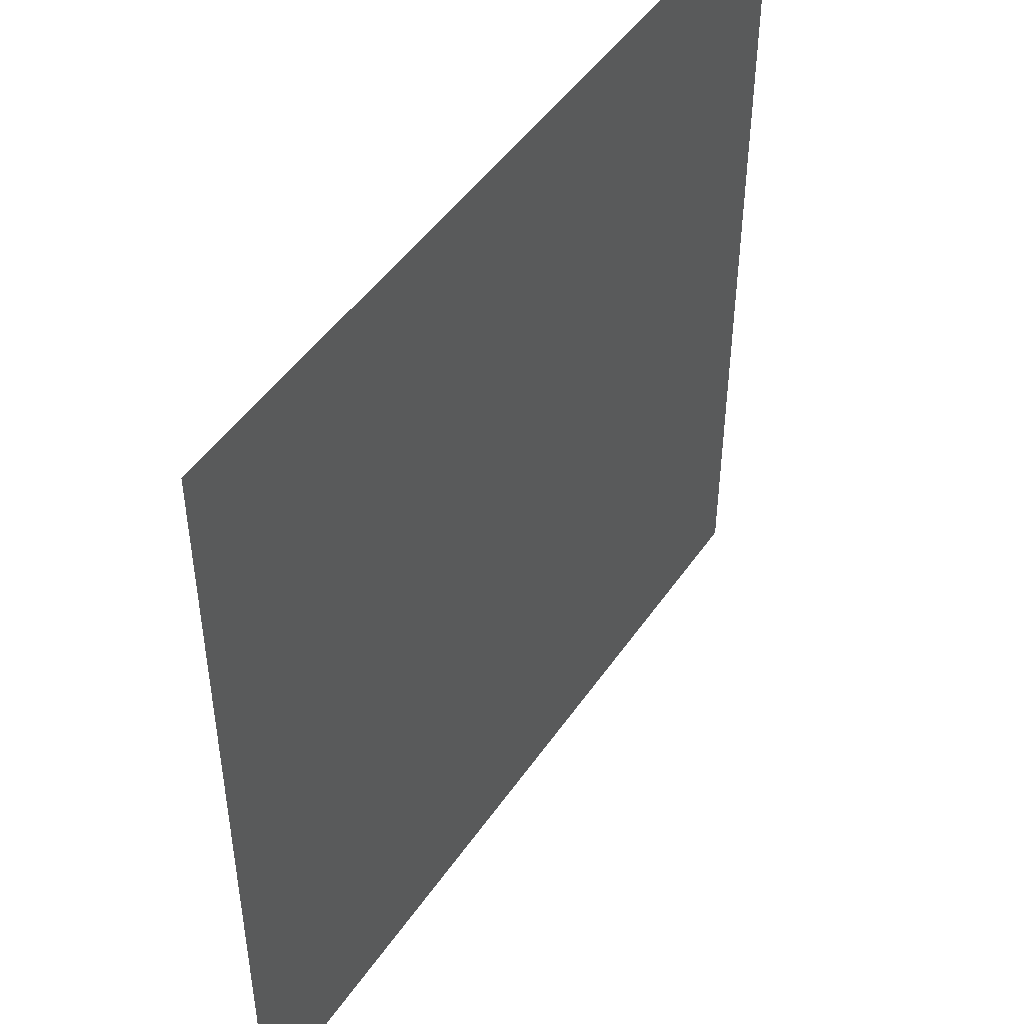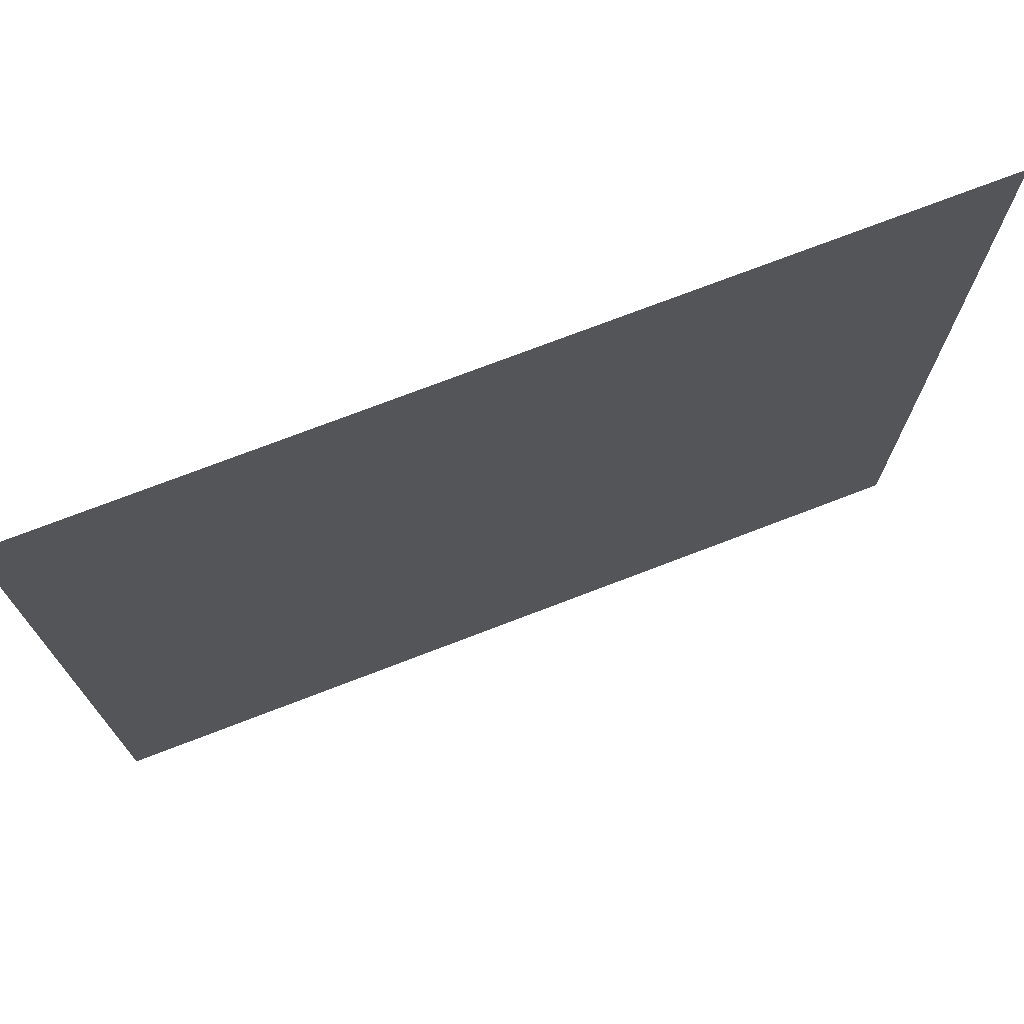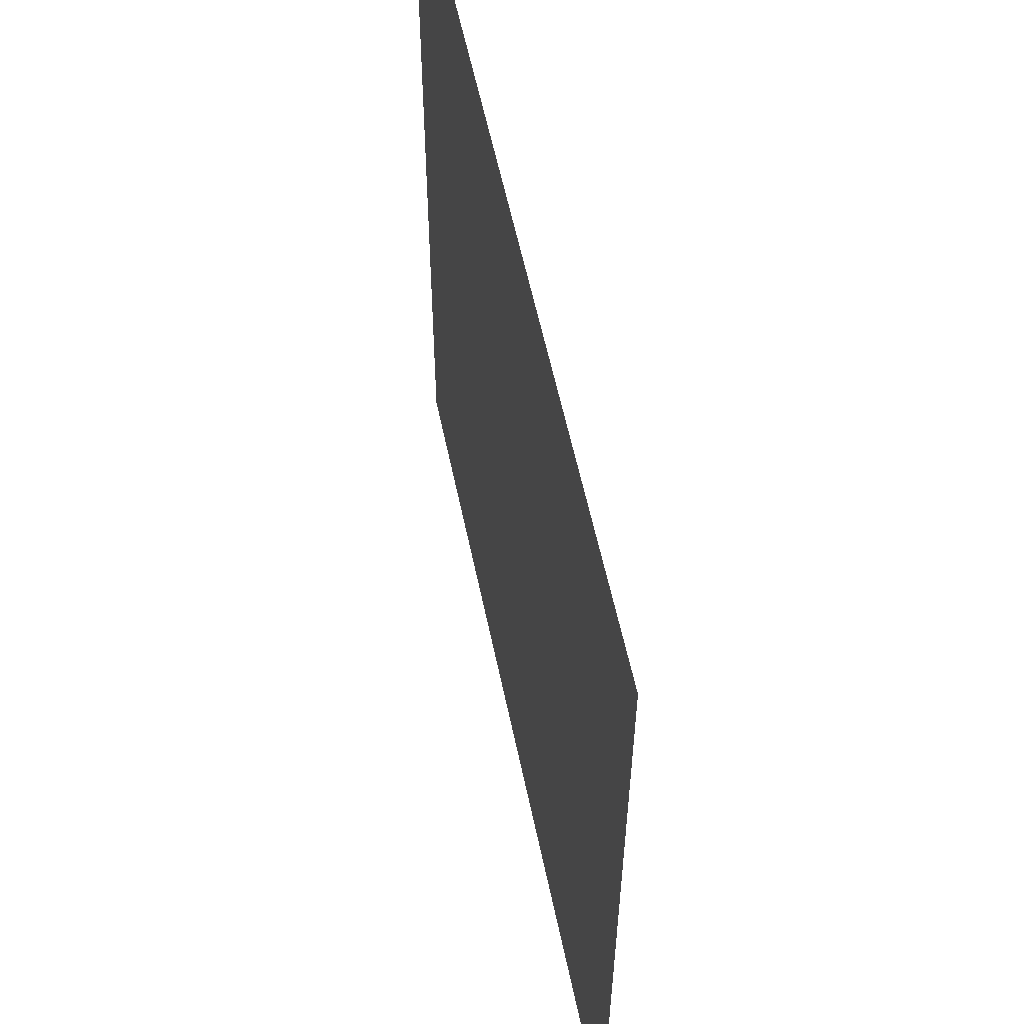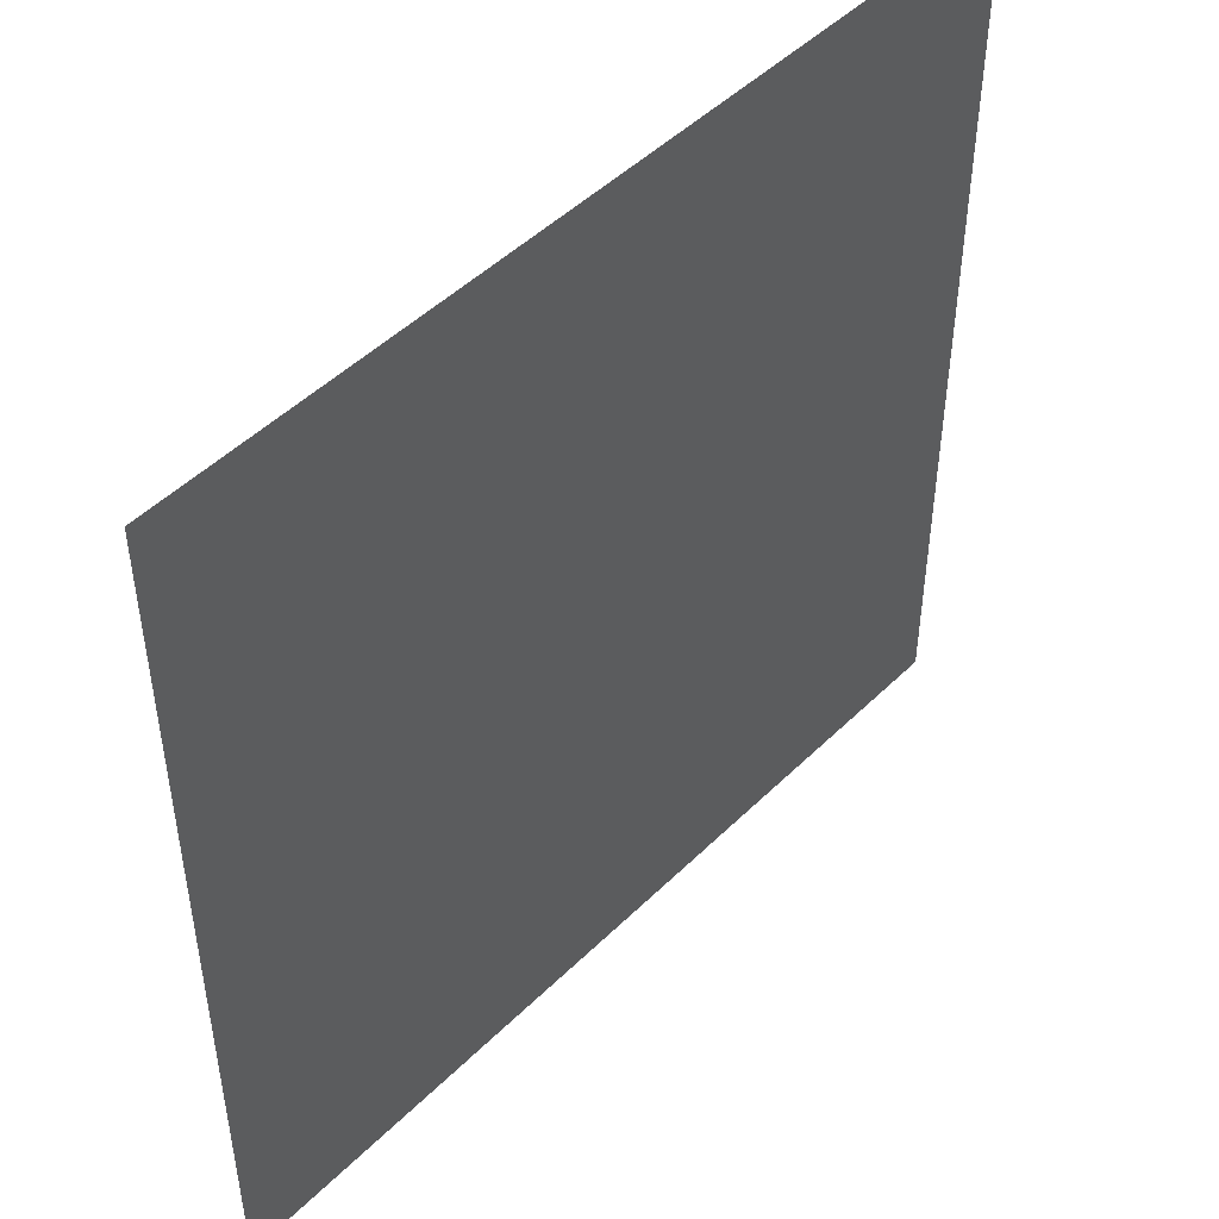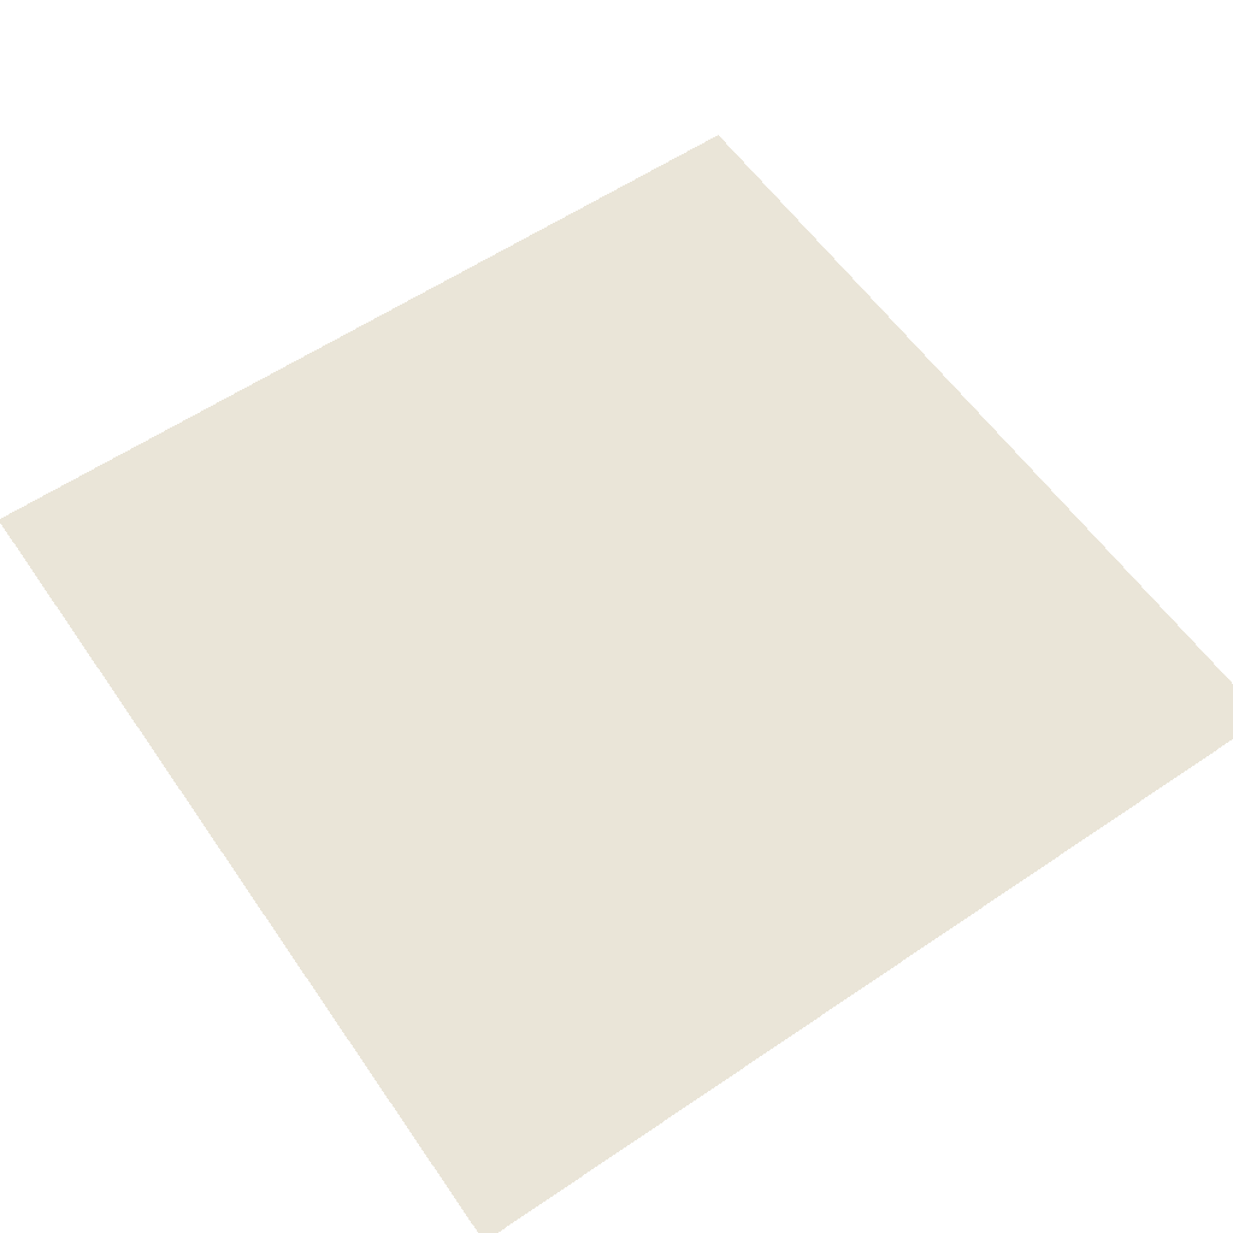
<metadata>
{"format":"obj","ext":"obj","renderer":"f3d","projection":"perspective","resolution":1024,"background":"white","views":[{"elev":47.5,"azim":122.7,"up":"+Z"},{"elev":74.0,"azim":-21.0,"up":"+Z"},{"elev":57.7,"azim":78.3,"up":"+Z"},{"elev":48.3,"azim":132.6,"up":"+Z"},{"elev":59.3,"azim":55.3,"up":"+Y"}]}
</metadata>
<code>
o Plane
v 1 -0 1
v -1 0 -1
v -1 -0 1
v 1 0 -1
v 1 0 0
v 0 0 -1
v -1 0 0
v 0 0 0
v 0 -0 1
v 1 0 -0.5
v 0.5 0 -1
v -1 -0 0.5
v -0.5 0 -0.5
v -0.5 -0 1
v 1 -0 0.5
v -0.5 0 -1
v -1 0 -0.5
v 0.5 -0 0.5
v 0.5 -0 1
v 0 0 -0.5
v 0.5 0 0
v 0.5 0 -0.5
v -0.5 -0 0.5
v 0 -0 0.5
v -0.5 0 0
v 1 0 -0.75
v 0.75 0 -1
v -1 -0 0.75
v -0.75 0 -0.75
v -0.75 -0 1
v 1 -0 0.25
v -0.25 0 -1
v -1 0 -0.25
v 0.25 -0 0.25
v 0.25 -0 1
v 0 0 -0.75
v 0.75 0 0
v 0.75 0 -0.25
v -0.75 -0 0.25
v 0 -0 0.25
v -0.25 0 0
v 1 0 -0.25
v 0.25 0 -1
v -1 -0 0.25
v -0.25 0 -0.25
v -0.25 -0 1
v 1 -0 0.75
v -0.75 0 -1
v -1 0 -0.75
v 0.75 -0 0.75
v 0.75 -0 1
v 0 0 -0.25
v 0.25 0 0
v 0.25 0 -0.75
v -0.25 -0 0.75
v 0 -0 0.75
v -0.75 0 0
v -0.75 0 -0.25
v -0.5 0 -0.25
v -0.75 0 -0.5
v -0.5 -0 0.25
v -0.25 -0 0.5
v -0.25 -0 0.25
v -0.75 -0 0.75
v -0.5 -0 0.75
v -0.75 -0 0.5
v 0.5 0 -0.75
v 0.75 0 -0.5
v 0.75 0 -0.75
v 0.25 0 -0.5
v 0.25 0 -0.25
v 0.5 0 -0.25
v -0.5 0 -0.75
v -0.25 0 -0.5
v -0.25 0 -0.75
v 0.5 -0 0.25
v 0.75 -0 0.5
v 0.75 -0 0.25
v 0.25 -0 0.75
v 0.5 -0 0.75
v 0.25 -0 0.5
v 1 0 -0.875
v 0.875 0 -1
v -1 -0 0.875
v -0.875 0 -0.875
v -0.875 -0 1
v 1 -0 0.125
v -0.125 0 -1
v -1 0 -0.125
v 0.125 -0 0.125
v 0.125 -0 1
v 0 0 -0.875
v 0.875 0 0
v 0.875 0 -0.125
v -0.875 -0 0.125
v 0 -0 0.125
v -0.125 0 0
v 1 0 -0.375
v 0.375 0 -1
v -1 -0 0.375
v -0.375 0 -0.375
v -0.375 -0 1
v 1 -0 0.625
v -0.625 0 -1
v -1 0 -0.625
v 0.625 -0 0.625
v 0.625 -0 1
v 0 0 -0.375
v 0.375 0 0
v 0.375 0 -0.625
v -0.375 -0 0.625
v 0 -0 0.625
v -0.625 0 0
v -0.875 0 -0.375
v -0.5 0 -0.375
v -0.625 0 -0.5
v -0.5 -0 0.125
v -0.125 -0 0.5
v -0.125 -0 0.375
v -0.875 -0 0.625
v -0.5 -0 0.625
v -0.625 -0 0.5
v 0.5 0 -0.875
v 0.875 0 -0.5
v 0.875 0 -0.625
v 0.375 0 -0.5
v 0.375 0 -0.125
v 0.5 0 -0.125
v -0.5 0 -0.875
v -0.125 0 -0.5
v -0.125 0 -0.625
v 0.5 -0 0.125
v 0.875 -0 0.5
v 0.875 -0 0.375
v 0.125 -0 0.625
v 0.5 -0 0.625
v 0.375 -0 0.5
v 1 0 -0.625
v 0.625 0 -1
v -1 -0 0.625
v -0.625 0 -0.625
v -0.625 -0 1
v 1 -0 0.375
v -0.375 0 -1
v -1 0 -0.375
v 0.375 -0 0.375
v 0.375 -0 1
v 0 0 -0.625
v 0.625 0 0
v 0.625 0 -0.375
v -0.625 -0 0.375
v 0 -0 0.375
v -0.375 0 0
v 1 0 -0.125
v 0.125 0 -1
v -1 -0 0.125
v -0.125 0 -0.125
v -0.125 -0 1
v 1 -0 0.875
v -0.875 0 -1
v -1 0 -0.875
v 0.875 -0 0.875
v 0.875 -0 1
v 0 0 -0.125
v 0.125 0 0
v 0.125 0 -0.875
v -0.125 -0 0.875
v 0 -0 0.875
v -0.875 0 0
v -0.625 0 -0.125
v -0.5 0 -0.125
v -0.875 0 -0.5
v -0.5 -0 0.375
v -0.375 -0 0.5
v -0.375 -0 0.125
v -0.625 -0 0.875
v -0.5 -0 0.875
v -0.875 -0 0.5
v 0.5 0 -0.625
v 0.625 0 -0.5
v 0.625 0 -0.875
v 0.125 0 -0.5
v 0.125 0 -0.375
v 0.5 0 -0.375
v -0.5 0 -0.625
v -0.375 0 -0.5
v -0.375 0 -0.875
v 0.5 -0 0.375
v 0.625 -0 0.5
v 0.625 -0 0.125
v 0.375 -0 0.875
v 0.5 -0 0.875
v 0.125 -0 0.5
v 0.125 -0 0.375
v 0.25 -0 0.375
v 0.125 -0 0.25
v 0.25 -0 0.625
v 0.375 -0 0.75
v 0.375 -0 0.625
v 0.125 -0 0.875
v 0.25 -0 0.875
v 0.125 -0 0.75
v 0.75 -0 0.125
v 0.875 -0 0.25
v 0.875 -0 0.125
v 0.625 -0 0.25
v 0.625 -0 0.375
v 0.75 -0 0.375
v 0.25 -0 0.125
v 0.375 -0 0.25
v 0.375 -0 0.125
v -0.25 0 -0.875
v -0.125 0 -0.75
v -0.125 0 -0.875
v -0.375 0 -0.75
v -0.375 0 -0.625
v -0.25 0 -0.625
v -0.75 0 -0.875
v -0.625 0 -0.75
v -0.625 0 -0.875
v 0.625 0 -0.25
v 0.625 0 -0.125
v 0.75 0 -0.125
v 0.375 0 -0.375
v 0.25 0 -0.375
v 0.375 0 -0.25
v 0.125 0 -0.75
v 0.125 0 -0.625
v 0.25 0 -0.625
v 0.75 0 -0.875
v 0.875 0 -0.75
v 0.875 0 -0.875
v 0.625 0 -0.75
v 0.625 0 -0.625
v 0.75 0 -0.625
v 0.25 0 -0.875
v 0.375 0 -0.75
v 0.375 0 -0.875
v -0.875 -0 0.375
v -0.75 -0 0.375
v -0.875 -0 0.25
v -0.75 -0 0.625
v -0.625 -0 0.75
v -0.625 -0 0.625
v -0.875 -0 0.875
v -0.75 -0 0.875
v -0.875 -0 0.75
v -0.25 -0 0.125
v -0.125 -0 0.25
v -0.125 -0 0.125
v -0.375 -0 0.25
v -0.375 -0 0.375
v -0.25 -0 0.375
v -0.75 -0 0.125
v -0.625 -0 0.25
v -0.625 -0 0.125
v -0.875 0 -0.625
v -0.75 0 -0.625
v -0.875 0 -0.75
v -0.75 0 -0.375
v -0.625 0 -0.25
v -0.625 0 -0.375
v -0.875 0 -0.125
v -0.75 0 -0.125
v -0.875 0 -0.25
v -0.375 0 -0.125
v -0.25 0 -0.125
v -0.375 0 -0.25
v -0.25 -0 0.625
v -0.125 -0 0.75
v -0.125 -0 0.625
v -0.375 -0 0.875
v -0.25 -0 0.875
v -0.375 -0 0.75
v 0.75 0 -0.375
v 0.875 0 -0.25
v 0.875 0 -0.375
v 0.125 0 -0.25
v 0.125 0 -0.125
v 0.25 0 -0.125
v -0.25 0 -0.375
v -0.125 0 -0.25
v -0.125 0 -0.375
v 0.75 -0 0.625
v 0.875 -0 0.75
v 0.875 -0 0.625
v 0.625 -0 0.875
v 0.75 -0 0.875
v 0.625 -0 0.75
f 1 162 163
f 1 159 162
f 8 164 157
f 8 165 164
f 5 154 94
f 9 167 158
f 9 168 167
f 8 157 97
f 25 170 113
f 25 171 170
f 13 141 116
f 23 173 151
f 23 174 173
f 24 152 119
f 14 176 142
f 14 177 176
f 23 151 122
f 22 179 110
f 22 180 179
f 10 138 125
f 20 182 148
f 20 183 182
f 21 149 128
f 13 185 141
f 13 186 185
f 20 148 131
f 18 188 146
f 18 189 188
f 15 143 134
f 19 191 147
f 19 192 191
f 18 146 137
f 81 194 193
f 81 195 194
f 34 90 196
f 79 197 135
f 79 198 197
f 80 136 199
f 35 200 91
f 35 201 200
f 79 135 202
f 78 203 190
f 78 204 203
f 31 87 205
f 76 206 132
f 76 207 206
f 77 133 208
f 34 209 90
f 34 210 209
f 76 132 211
f 75 212 187
f 75 213 212
f 36 92 214
f 73 215 129
f 73 216 215
f 74 130 217
f 29 218 85
f 29 219 218
f 73 129 220
f 72 221 184
f 72 222 221
f 37 93 223
f 70 224 126
f 70 225 224
f 71 127 226
f 36 227 92
f 36 228 227
f 70 126 229
f 69 230 181
f 69 231 230
f 26 82 232
f 67 233 123
f 67 234 233
f 68 124 235
f 54 236 166
f 54 237 236
f 67 123 238
f 66 239 178
f 66 240 239
f 39 95 241
f 64 242 120
f 64 243 242
f 65 121 244
f 30 245 86
f 30 246 245
f 64 120 247
f 63 248 175
f 63 249 248
f 40 96 250
f 61 251 117
f 61 252 251
f 62 118 253
f 39 254 95
f 39 255 254
f 61 117 256
f 60 257 172
f 60 258 257
f 29 85 259
f 58 260 114
f 58 261 260
f 59 115 262
f 57 263 169
f 57 264 263
f 58 114 265
f 41 266 153
f 41 267 266
f 45 101 268
f 55 269 111
f 55 270 269
f 56 112 271
f 46 272 102
f 46 273 272
f 55 111 274
f 38 275 150
f 38 276 275
f 42 98 277
f 52 278 108
f 52 279 278
f 53 109 280
f 45 281 101
f 45 282 281
f 52 108 283
f 50 284 106
f 50 285 284
f 47 103 286
f 51 287 107
f 51 288 287
f 50 106 289
f 289 136 80
f 289 106 136
f 106 18 136
f 287 289 80
f 287 288 289
f 288 50 289
f 107 192 19
f 107 287 192
f 287 80 192
f 286 133 77
f 286 103 133
f 103 15 133
f 284 286 77
f 284 285 286
f 285 47 286
f 106 189 18
f 106 284 189
f 284 77 189
f 283 130 74
f 283 108 130
f 108 20 130
f 281 283 74
f 281 282 283
f 282 52 283
f 101 186 13
f 101 281 186
f 281 74 186
f 280 127 71
f 280 109 127
f 109 21 127
f 278 280 71
f 278 279 280
f 279 53 280
f 108 183 20
f 108 278 183
f 278 71 183
f 277 124 68
f 277 98 124
f 98 10 124
f 275 277 68
f 275 276 277
f 276 42 277
f 150 180 22
f 150 275 180
f 275 68 180
f 274 121 65
f 274 111 121
f 111 23 121
f 272 274 65
f 272 273 274
f 273 55 274
f 102 177 14
f 102 272 177
f 272 65 177
f 271 118 62
f 271 112 118
f 112 24 118
f 269 271 62
f 269 270 271
f 270 56 271
f 111 174 23
f 111 269 174
f 269 62 174
f 268 115 59
f 268 101 115
f 101 13 115
f 266 268 59
f 266 267 268
f 267 45 268
f 153 171 25
f 153 266 171
f 266 59 171
f 265 145 33
f 265 114 145
f 114 17 145
f 263 265 33
f 263 264 265
f 264 58 265
f 169 89 7
f 169 263 89
f 263 33 89
f 262 116 60
f 262 115 116
f 115 13 116
f 260 262 60
f 260 261 262
f 261 59 262
f 114 172 17
f 114 260 172
f 260 60 172
f 259 161 49
f 259 85 161
f 85 2 161
f 257 259 49
f 257 258 259
f 258 29 259
f 172 105 17
f 172 257 105
f 257 49 105
f 256 113 57
f 256 117 113
f 117 25 113
f 254 256 57
f 254 255 256
f 255 61 256
f 95 169 7
f 95 254 169
f 254 57 169
f 253 119 63
f 253 118 119
f 118 24 119
f 251 253 63
f 251 252 253
f 252 62 253
f 117 175 25
f 117 251 175
f 251 63 175
f 250 97 41
f 250 96 97
f 96 8 97
f 248 250 41
f 248 249 250
f 249 40 250
f 175 153 25
f 175 248 153
f 248 41 153
f 247 140 28
f 247 120 140
f 120 12 140
f 245 247 28
f 245 246 247
f 246 64 247
f 86 84 3
f 86 245 84
f 245 28 84
f 244 122 66
f 244 121 122
f 121 23 122
f 242 244 66
f 242 243 244
f 243 65 244
f 120 178 12
f 120 242 178
f 242 66 178
f 241 156 44
f 241 95 156
f 95 7 156
f 239 241 44
f 239 240 241
f 240 39 241
f 178 100 12
f 178 239 100
f 239 44 100
f 238 99 43
f 238 123 99
f 123 11 99
f 236 238 43
f 236 237 238
f 237 67 238
f 166 155 6
f 166 236 155
f 236 43 155
f 235 125 69
f 235 124 125
f 124 10 125
f 233 235 69
f 233 234 235
f 234 68 235
f 123 181 11
f 123 233 181
f 233 69 181
f 232 83 27
f 232 82 83
f 82 4 83
f 230 232 27
f 230 231 232
f 231 26 232
f 181 139 11
f 181 230 139
f 230 27 139
f 229 110 54
f 229 126 110
f 126 22 110
f 227 229 54
f 227 228 229
f 228 70 229
f 92 166 6
f 92 227 166
f 227 54 166
f 226 128 72
f 226 127 128
f 127 21 128
f 224 226 72
f 224 225 226
f 225 71 226
f 126 184 22
f 126 224 184
f 224 72 184
f 223 94 38
f 223 93 94
f 93 5 94
f 221 223 38
f 221 222 223
f 222 37 223
f 184 150 22
f 184 221 150
f 221 38 150
f 220 104 48
f 220 129 104
f 129 16 104
f 218 220 48
f 218 219 220
f 219 73 220
f 85 160 2
f 85 218 160
f 218 48 160
f 217 131 75
f 217 130 131
f 130 20 131
f 215 217 75
f 215 216 217
f 216 74 217
f 129 187 16
f 129 215 187
f 215 75 187
f 214 88 32
f 214 92 88
f 92 6 88
f 212 214 32
f 212 213 214
f 213 36 214
f 187 144 16
f 187 212 144
f 212 32 144
f 211 109 53
f 211 132 109
f 132 21 109
f 209 211 53
f 209 210 211
f 210 76 211
f 90 165 8
f 90 209 165
f 209 53 165
f 208 134 78
f 208 133 134
f 133 15 134
f 206 208 78
f 206 207 208
f 207 77 208
f 132 190 21
f 132 206 190
f 206 78 190
f 205 93 37
f 205 87 93
f 87 5 93
f 203 205 37
f 203 204 205
f 204 31 205
f 190 149 21
f 190 203 149
f 203 37 149
f 202 112 56
f 202 135 112
f 135 24 112
f 200 202 56
f 200 201 202
f 201 79 202
f 91 168 9
f 91 200 168
f 200 56 168
f 199 137 81
f 199 136 137
f 136 18 137
f 197 199 81
f 197 198 199
f 198 80 199
f 135 193 24
f 135 197 193
f 197 81 193
f 196 96 40
f 196 90 96
f 90 8 96
f 194 196 40
f 194 195 196
f 195 34 196
f 193 152 24
f 193 194 152
f 194 40 152
f 137 195 81
f 137 146 195
f 146 34 195
f 191 198 79
f 191 192 198
f 192 80 198
f 147 201 35
f 147 191 201
f 191 79 201
f 134 204 78
f 134 143 204
f 143 31 204
f 188 207 76
f 188 189 207
f 189 77 207
f 146 210 34
f 146 188 210
f 188 76 210
f 131 213 75
f 131 148 213
f 148 36 213
f 185 216 73
f 185 186 216
f 186 74 216
f 141 219 29
f 141 185 219
f 185 73 219
f 128 222 72
f 128 149 222
f 149 37 222
f 182 225 70
f 182 183 225
f 183 71 225
f 148 228 36
f 148 182 228
f 182 70 228
f 125 231 69
f 125 138 231
f 138 26 231
f 179 234 67
f 179 180 234
f 180 68 234
f 110 237 54
f 110 179 237
f 179 67 237
f 122 240 66
f 122 151 240
f 151 39 240
f 176 243 64
f 176 177 243
f 177 65 243
f 142 246 30
f 142 176 246
f 176 64 246
f 119 249 63
f 119 152 249
f 152 40 249
f 173 252 61
f 173 174 252
f 174 62 252
f 151 255 39
f 151 173 255
f 173 61 255
f 116 258 60
f 116 141 258
f 141 29 258
f 170 261 58
f 170 171 261
f 171 59 261
f 113 264 57
f 113 170 264
f 170 58 264
f 97 267 41
f 97 157 267
f 157 45 267
f 167 270 55
f 167 168 270
f 168 56 270
f 158 273 46
f 158 167 273
f 167 55 273
f 94 276 38
f 94 154 276
f 154 42 276
f 164 279 52
f 164 165 279
f 165 53 279
f 157 282 45
f 157 164 282
f 164 52 282
f 162 285 50
f 162 159 285
f 159 47 285
f 163 288 51
f 163 162 288
f 162 50 288

</code>
